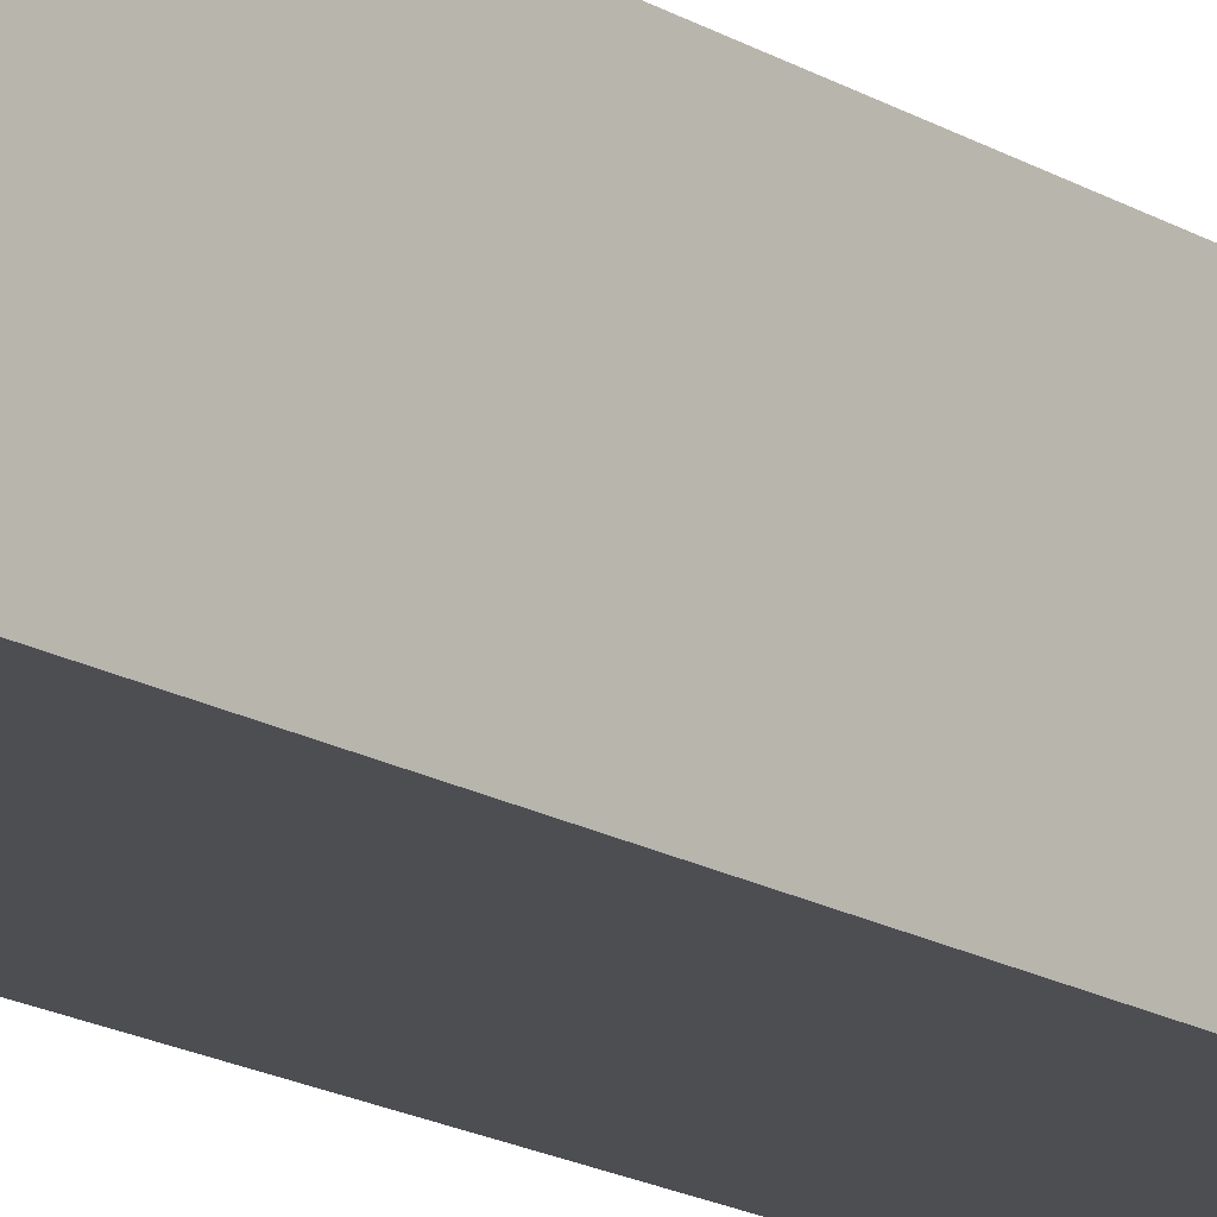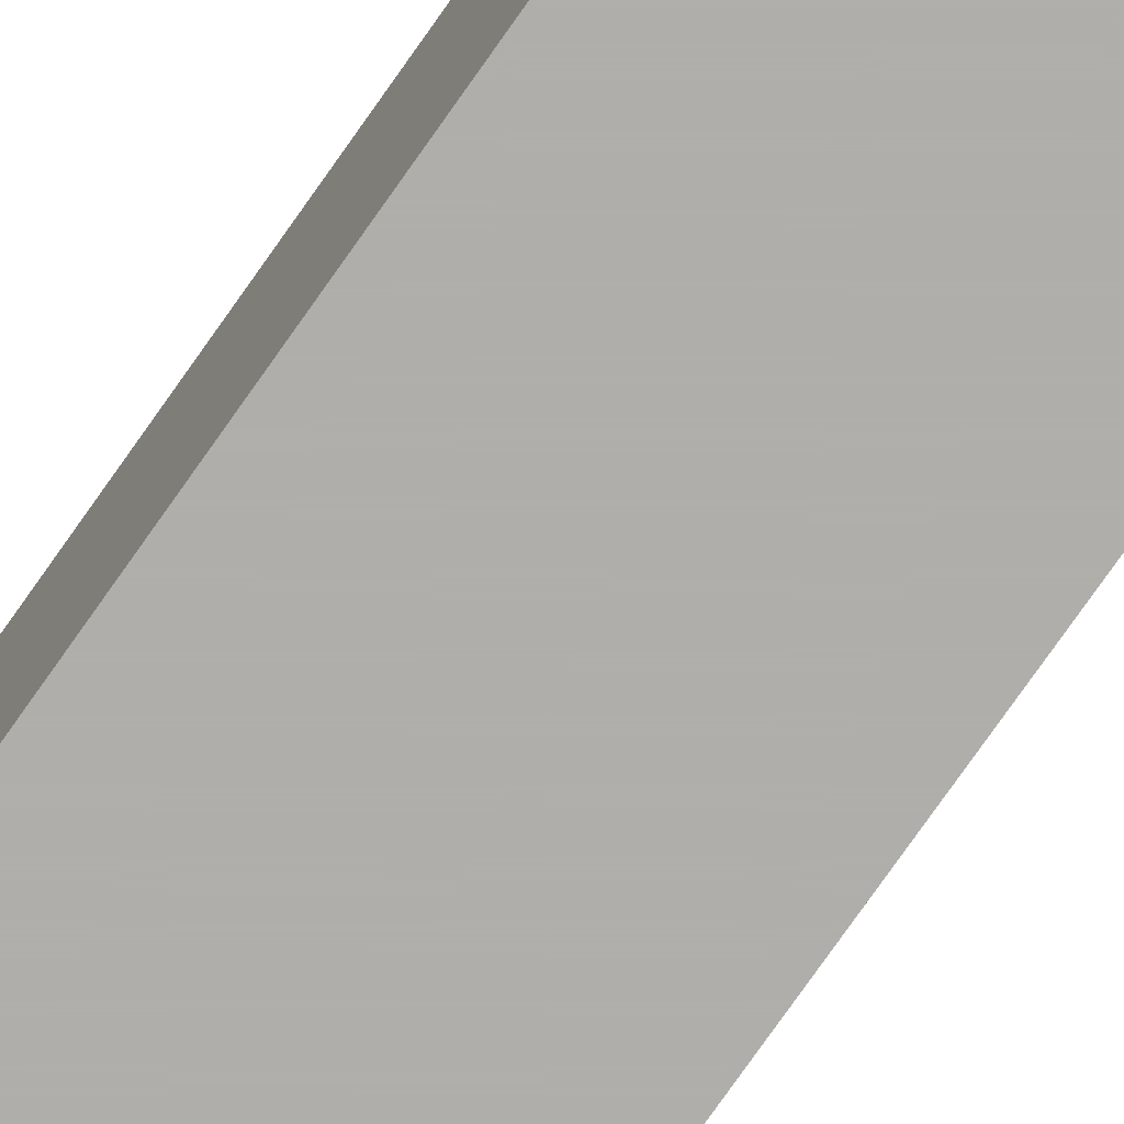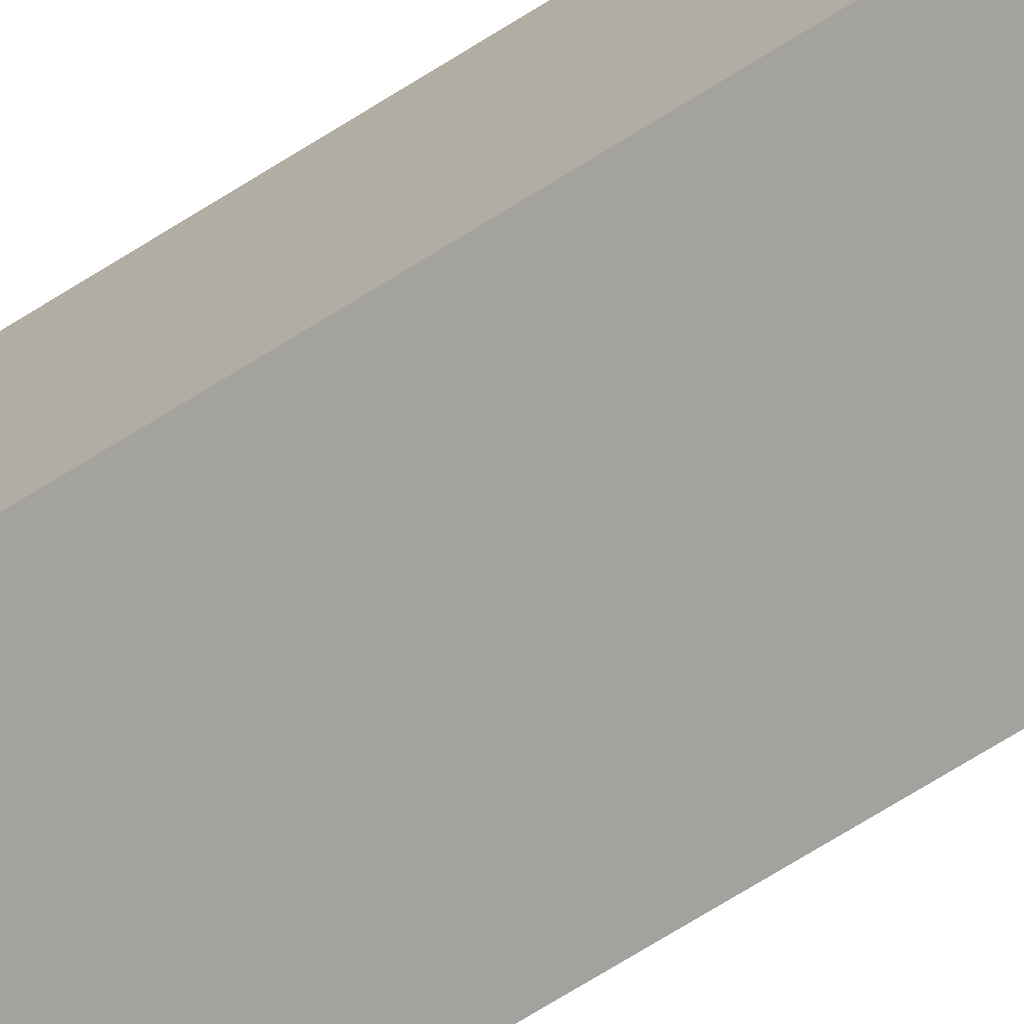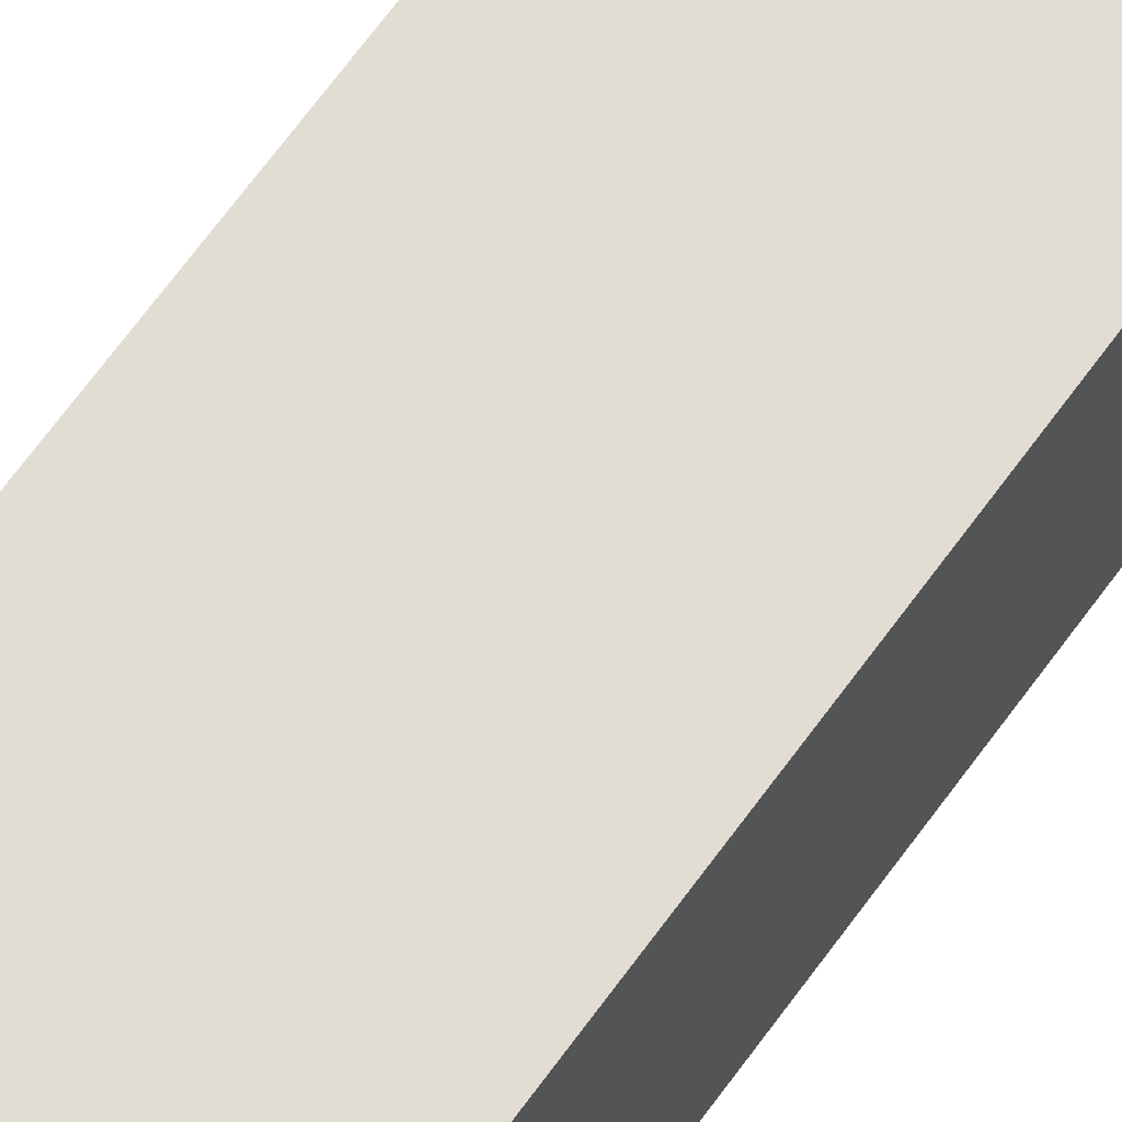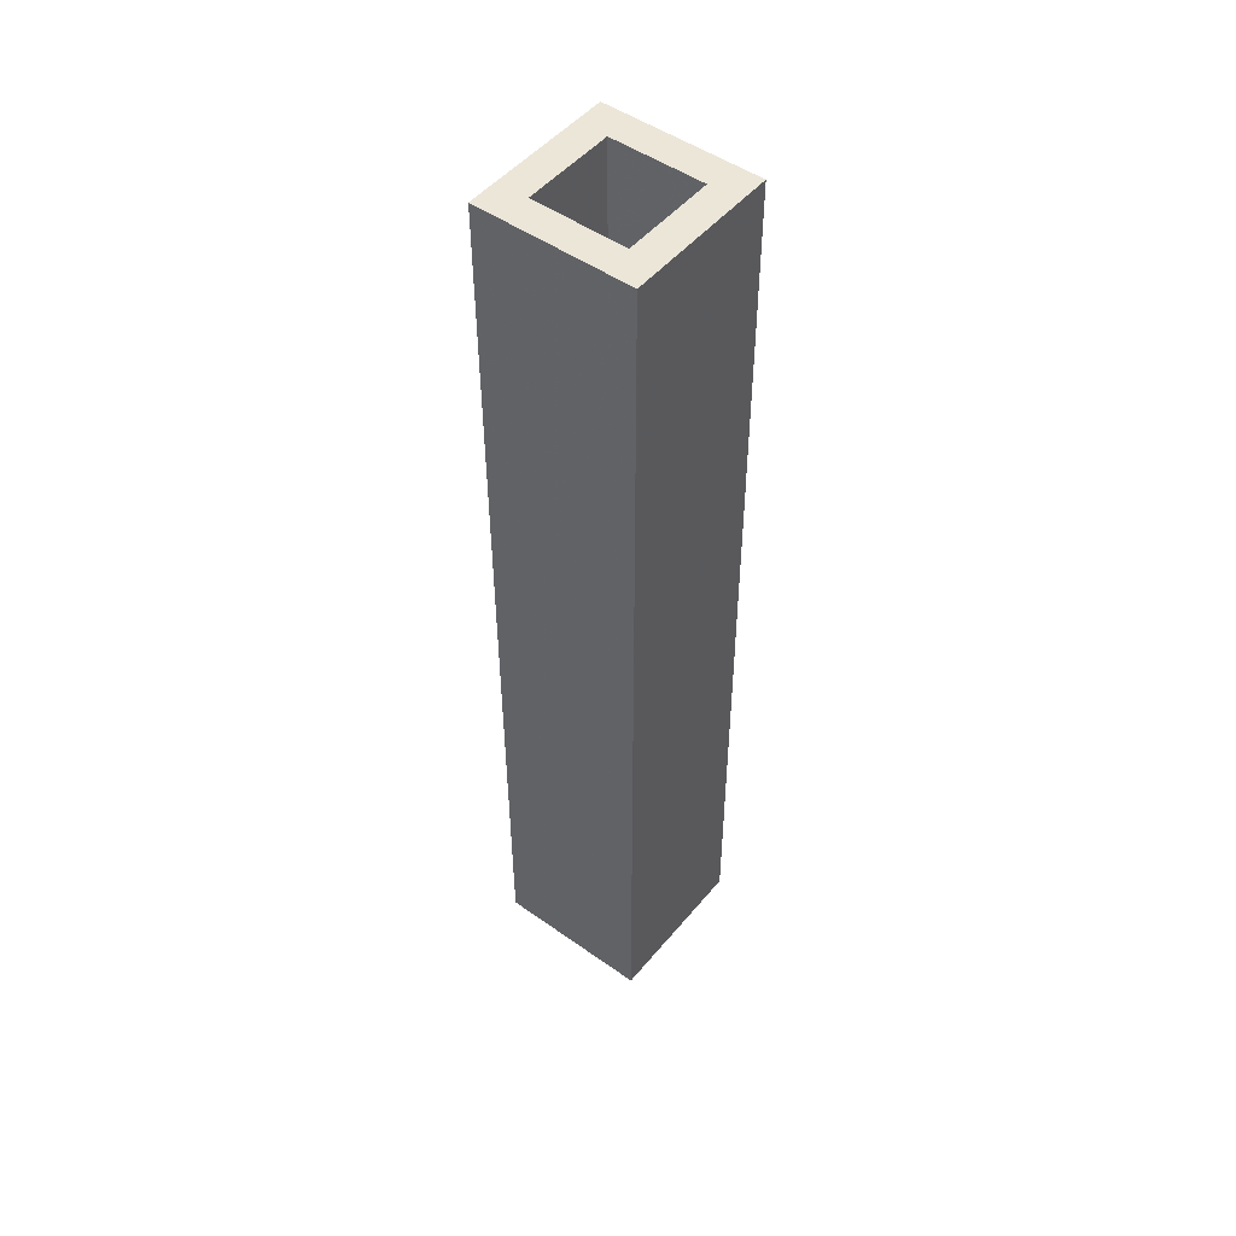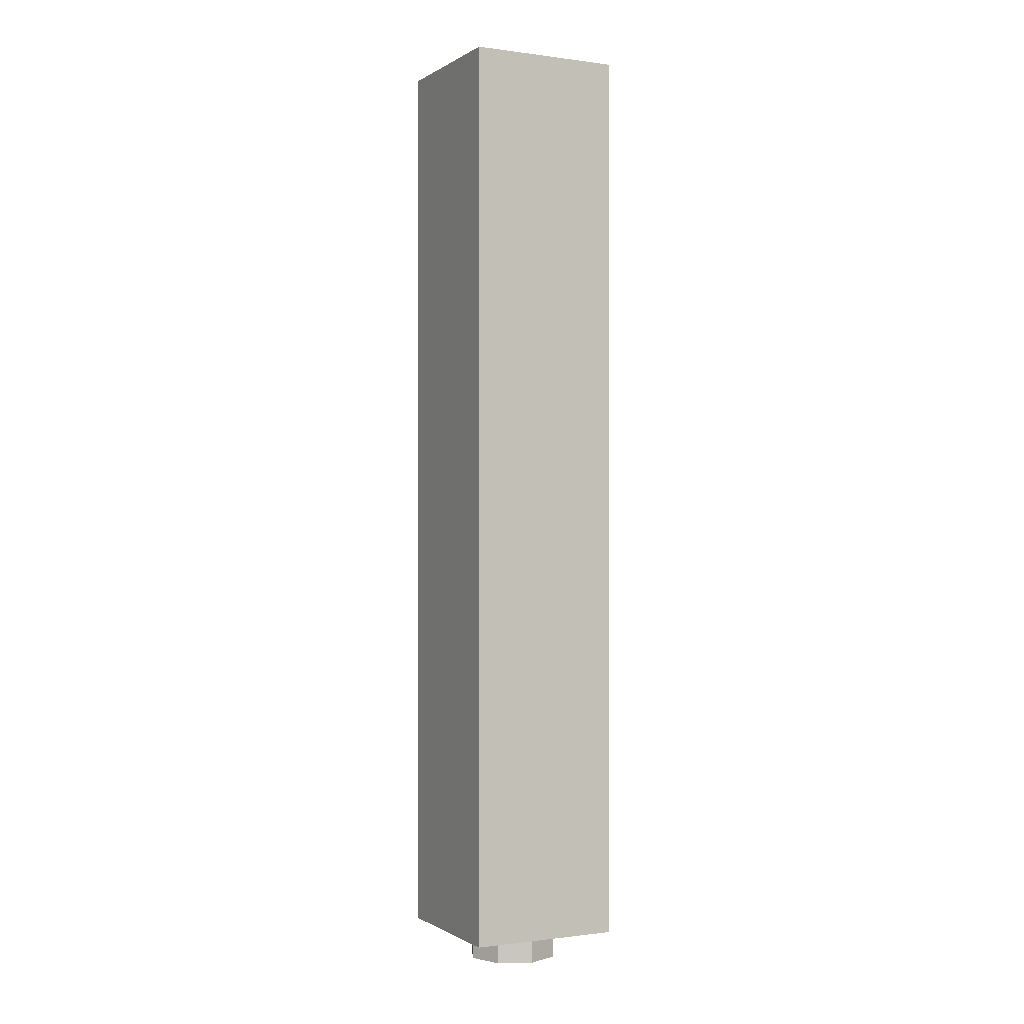
<metadata>
{"format":"obj","ext":"obj","renderer":"f3d","projection":"perspective","resolution":1024,"background":"white","views":[{"elev":-16.8,"azim":-140.6,"up":"+Z"},{"elev":-77.9,"azim":144.8,"up":"+Z"},{"elev":-72.5,"azim":-58.2,"up":"+Z"},{"elev":68.2,"azim":36.1,"up":"+Z"},{"elev":49.5,"azim":-52.0,"up":"+Y"},{"elev":-0.6,"azim":63.1,"up":"+Y"}]}
</metadata>
<code>
v -0.3 6 0.3
v -0.3 0.2 0.3
v 0.3 0.2 0.3
v 0.3 6 0.3
v -0.3 6 -0.3
v -0.3 0.2 -0.3
v -0.3 0.2 0.3
v -0.3 6 0.3
v 0.3 6 -0.3
v 0.3 0.2 -0.3
v -0.3 0.2 -0.3
v -0.3 6 -0.3
v 0.3 6 0.3
v 0.3 0.2 0.3
v 0.3 0.2 -0.3
v 0.3 6 -0.3
v -0.5 6 0.5
v -0.3 6 0.3
v 0.3 6 0.3
v 0.5 6 0.5
v -0.5 6 -0.5
v -0.3 6 -0.3
v -0.3 6 0.3
v -0.5 6 0.5
v 0.5 6 -0.5
v 0.3 6 -0.3
v -0.3 6 -0.3
v -0.5 6 -0.5
v 0.5 6 0.5
v 0.3 6 0.3
v 0.3 6 -0.3
v 0.5 6 -0.5
v -0.3 0.2 0.3
v -0.2 0.2 0.2
v 0.2 0.2 0.2
v 0.3 0.2 0.3
v -0.3 0.2 -0.3
v -0.2 0.2 -0.2
v -0.2 0.2 0.2
v -0.3 0.2 0.3
v 0.3 0.2 -0.3
v 0.2 0.2 -0.2
v -0.2 0.2 -0.2
v -0.3 0.2 -0.3
v 0.3 0.2 0.3
v 0.2 0.2 0.2
v 0.2 0.2 -0.2
v 0.3 0.2 -0.3
v 0.5 0 0.5
v 0.3 0 0.3
v -0.3 0 0.3
v -0.5 0 0.5
v -0.5 0 0.5
v -0.3 0 0.3
v -0.3 0 -0.3
v -0.5 0 -0.5
v -0.5 0 -0.5
v -0.3 0 -0.3
v 0.3 0 -0.3
v 0.5 0 -0.5
v 0.5 0 -0.5
v 0.3 0 -0.3
v 0.3 0 0.3
v 0.5 0 0.5
v -0.5 6 0.5
v -0.5 0 0.5
v 0.5 0 0.5
v 0.5 6 0.5
v -0.5 6 -0.5
v -0.5 0 -0.5
v -0.5 0 0.5
v -0.5 6 0.5
v 0.5 6 -0.5
v 0.5 0 -0.5
v -0.5 0 -0.5
v -0.5 6 -0.5
v 0.5 6 0.5
v 0.5 0 0.5
v 0.5 0 -0.5
v 0.5 6 -0.5
v 0.2 0.2 0.2
v 0.1414 0.2 0.1414
v 0.2 0.2 0
v 0.2 0.2 0.2
v 0 0.2 0.2
v 0.1414 0.2 0.1414
v -0.2 0.2 0.2
v -0.1414 0.2 0.1414
v 0 0.2 0.2
v -0.2 0.2 0.2
v -0.2 0.2 0
v -0.1414 0.2 0.1414
v -0.2 0.2 -0.2
v -0.1414 0.2 -0.1414
v -0.2 0.2 0
v -0.2 0.2 -0.2
v 0 0.2 -0.2
v -0.1414 0.2 -0.1414
v 0.2 0.2 -0.2
v 0.1414 0.2 -0.1414
v 0 0.2 -0.2
v 0.2 0.2 -0.2
v 0.2 0.2 0
v 0.1414 0.2 -0.1414
v 0.3 0 0.3
v 0.2121 0 0.2121
v 0.3 0 0
v 0.3 0 0.3
v 0 0 0.3
v 0.2121 0 0.2121
v -0.3 0 0.3
v -0.2121 0 0.2121
v 0 0 0.3
v -0.3 0 0.3
v -0.3 0 0
v -0.2121 0 0.2121
v -0.3 0 -0.3
v -0.2121 0 -0.2121
v -0.3 0 0
v -0.3 0 -0.3
v 0 0 -0.3
v -0.2121 0 -0.2121
v 0.3 0 -0.3
v 0.2121 0 -0.2121
v 0 0 -0.3
v 0.3 0 -0.3
v 0.3 0 0
v 0.2121 0 -0.2121
v 0.1414 0 0.1414
v 0.2 0 0
v 0.2 0.2 0
v 0.1414 0.2 0.1414
v 0 0 0.2
v 0.1414 0 0.1414
v 0.1414 0.2 0.1414
v 0 0.2 0.2
v -0.1414 0 0.1414
v 0 0 0.2
v 0 0.2 0.2
v -0.1414 0.2 0.1414
v -0.2 0 0
v -0.1414 0 0.1414
v -0.1414 0.2 0.1414
v -0.2 0.2 0
v -0.1414 0 -0.1414
v -0.2 0 0
v -0.2 0.2 0
v -0.1414 0.2 -0.1414
v 0 0 -0.2
v -0.1414 0 -0.1414
v -0.1414 0.2 -0.1414
v 0 0.2 -0.2
v 0.1414 0 -0.1414
v 0 0 -0.2
v 0 0.2 -0.2
v 0.1414 0.2 -0.1414
v 0.2 0 0
v 0.1414 0 -0.1414
v 0.1414 0.2 -0.1414
v 0.2 0.2 0
v 0.1414 -0.2 0.1414
v 0.2 -0.2 0
v 0.2 0 0
v 0.1414 0 0.1414
v 0 -0.2 0.2
v 0.1414 -0.2 0.1414
v 0.1414 0 0.1414
v 0 0 0.2
v -0.1414 -0.2 0.1414
v 0 -0.2 0.2
v 0 0 0.2
v -0.1414 0 0.1414
v -0.2 -0.2 0
v -0.1414 -0.2 0.1414
v -0.1414 0 0.1414
v -0.2 0 0
v -0.1414 -0.2 -0.1414
v -0.2 -0.2 0
v -0.2 0 0
v -0.1414 0 -0.1414
v 0 -0.2 -0.2
v -0.1414 -0.2 -0.1414
v -0.1414 0 -0.1414
v 0 0 -0.2
v 0.1414 -0.2 -0.1414
v 0 -0.2 -0.2
v 0 0 -0.2
v 0.1414 0 -0.1414
v 0.2 -0.2 0
v 0.1414 -0.2 -0.1414
v 0.1414 0 -0.1414
v 0.2 0 0
v 0.2121 -0.2 0.2121
v 0.3 -0.2 0
v 0.3 0 0
v 0.2121 0 0.2121
v 0 -0.2 0.3
v 0.2121 -0.2 0.2121
v 0.2121 0 0.2121
v 0 0 0.3
v -0.2121 -0.2 0.2121
v 0 -0.2 0.3
v 0 0 0.3
v -0.2121 0 0.2121
v -0.3 -0.2 0
v -0.2121 -0.2 0.2121
v -0.2121 0 0.2121
v -0.3 0 0
v -0.2121 -0.2 -0.2121
v -0.3 -0.2 0
v -0.3 0 0
v -0.2121 0 -0.2121
v 0 -0.2 -0.3
v -0.2121 -0.2 -0.2121
v -0.2121 0 -0.2121
v 0 0 -0.3
v 0.2121 -0.2 -0.2121
v 0 -0.2 -0.3
v 0 0 -0.3
v 0.2121 0 -0.2121
v 0.3 -0.2 0
v 0.2121 -0.2 -0.2121
v 0.2121 0 -0.2121
v 0.3 0 0
v 0.3 -0.2 0
v 0.2121 -0.2 0.2121
v 0.1414 -0.2 0.1414
v 0.2 -0.2 0
v 0.2121 -0.2 0.2121
v 0 -0.2 0.3
v 0 -0.2 0.2
v 0.1414 -0.2 0.1414
v 0 -0.2 0.3
v -0.2121 -0.2 0.2121
v -0.1414 -0.2 0.1414
v 0 -0.2 0.2
v -0.2121 -0.2 0.2121
v -0.3 -0.2 0
v -0.2 -0.2 0
v -0.1414 -0.2 0.1414
v -0.3 -0.2 0
v -0.2121 -0.2 -0.2121
v -0.1414 -0.2 -0.1414
v -0.2 -0.2 0
v -0.2121 -0.2 -0.2121
v 0 -0.2 -0.3
v 0 -0.2 -0.2
v -0.1414 -0.2 -0.1414
v 0 -0.2 -0.3
v 0.2121 -0.2 -0.2121
v 0.1414 -0.2 -0.1414
v 0 -0.2 -0.2
v 0.2121 -0.2 -0.2121
v 0.3 -0.2 0
v 0.2 -0.2 0
v 0.1414 -0.2 -0.1414
g mesh963576
f 1 3 2
f 3 1 4
f 5 7 6
f 7 5 8
f 9 11 10
f 11 9 12
f 13 15 14
f 15 13 16
f 17 19 18
f 19 17 20
f 21 23 22
f 23 21 24
f 25 27 26
f 27 25 28
f 29 31 30
f 31 29 32
f 33 35 34
f 35 33 36
f 37 39 38
f 39 37 40
f 41 43 42
f 43 41 44
f 45 47 46
f 47 45 48
f 49 51 50
f 51 49 52
f 53 55 54
f 55 53 56
f 57 59 58
f 59 57 60
f 61 63 62
f 63 61 64
g mesh963578
f 65 66 67
f 67 68 65
f 69 70 71
f 71 72 69
f 73 74 75
f 75 76 73
f 77 78 79
f 79 80 77
g mesh963580
f 81 83 82
f 84 86 85
f 87 89 88
f 90 92 91
f 93 95 94
f 96 98 97
f 99 101 100
f 102 104 103
g mesh963583
f 105 106 107
f 108 109 110
f 111 112 113
f 114 115 116
f 117 118 119
f 120 121 122
f 123 124 125
f 126 127 128
g mesh963586
f 129 131 130
f 131 129 132
f 133 135 134
f 135 133 136
f 137 139 138
f 139 137 140
f 141 143 142
f 143 141 144
f 145 147 146
f 147 145 148
f 149 151 150
f 151 149 152
f 153 155 154
f 155 153 156
f 157 159 158
f 159 157 160
g mesh963591
f 161 163 162
f 163 161 164
f 165 167 166
f 167 165 168
f 169 171 170
f 171 169 172
f 173 175 174
f 175 173 176
f 177 179 178
f 179 177 180
f 181 183 182
f 183 181 184
f 185 187 186
f 187 185 188
f 189 191 190
f 191 189 192
g mesh963593
f 193 194 195
f 195 196 193
f 197 198 199
f 199 200 197
f 201 202 203
f 203 204 201
f 205 206 207
f 207 208 205
f 209 210 211
f 211 212 209
f 213 214 215
f 215 216 213
f 217 218 219
f 219 220 217
f 221 222 223
f 223 224 221
g mesh963595
f 225 226 227
f 227 228 225
f 229 230 231
f 231 232 229
f 233 234 235
f 235 236 233
f 237 238 239
f 239 240 237
f 241 242 243
f 243 244 241
f 245 246 247
f 247 248 245
f 249 250 251
f 251 252 249
f 253 254 255
f 255 256 253

</code>
